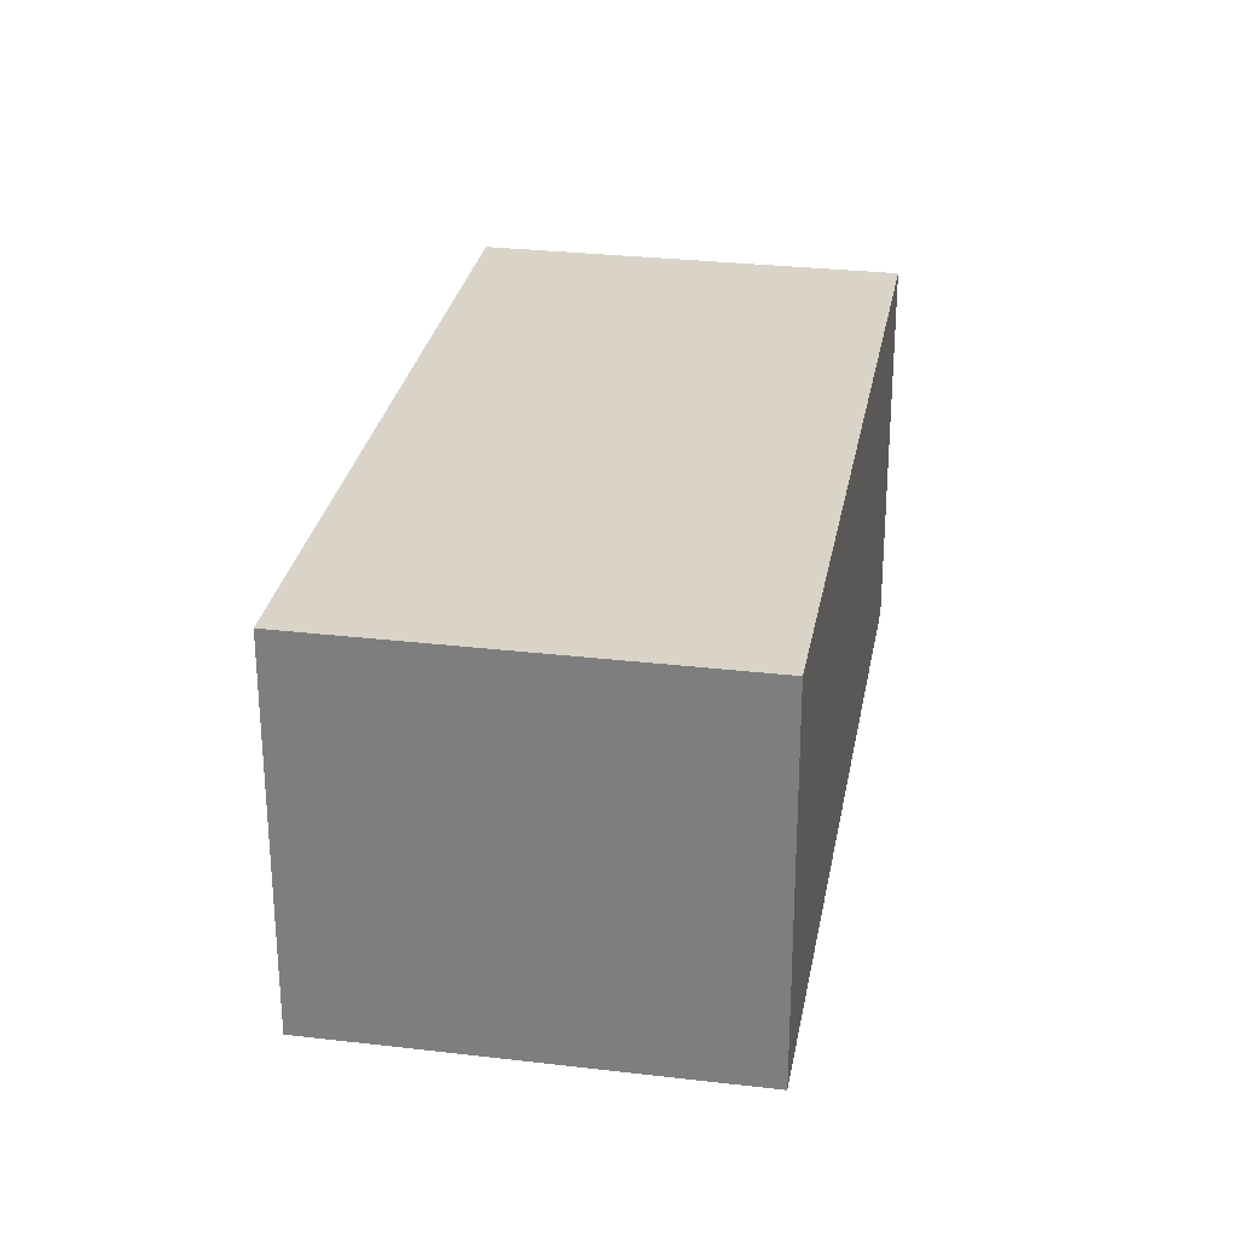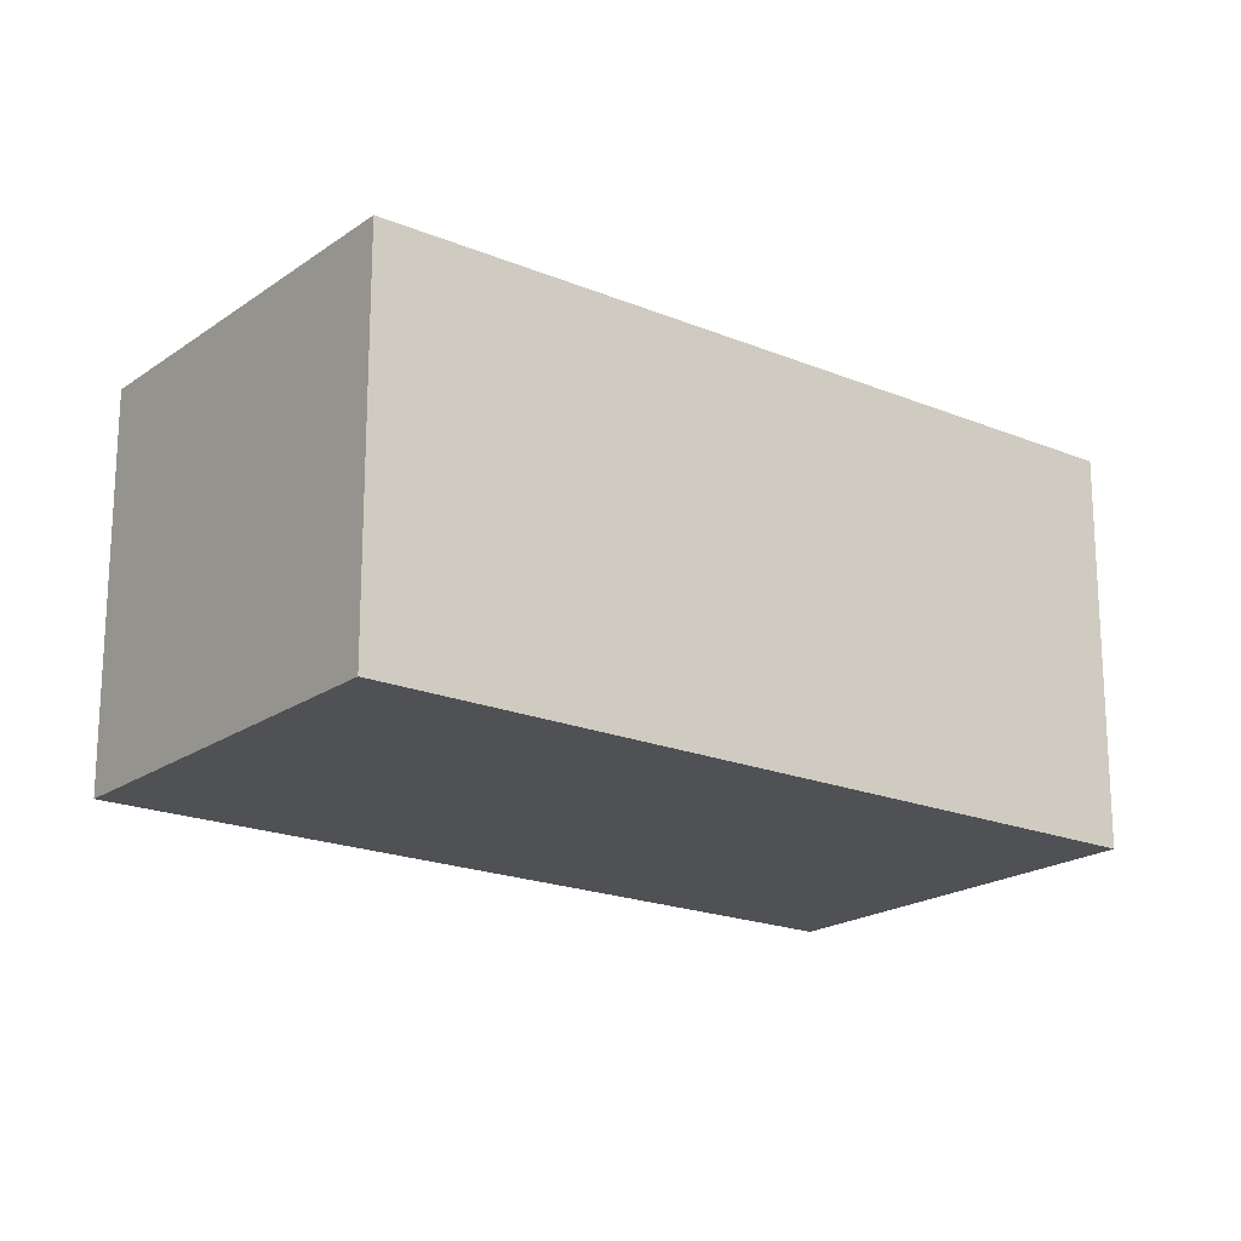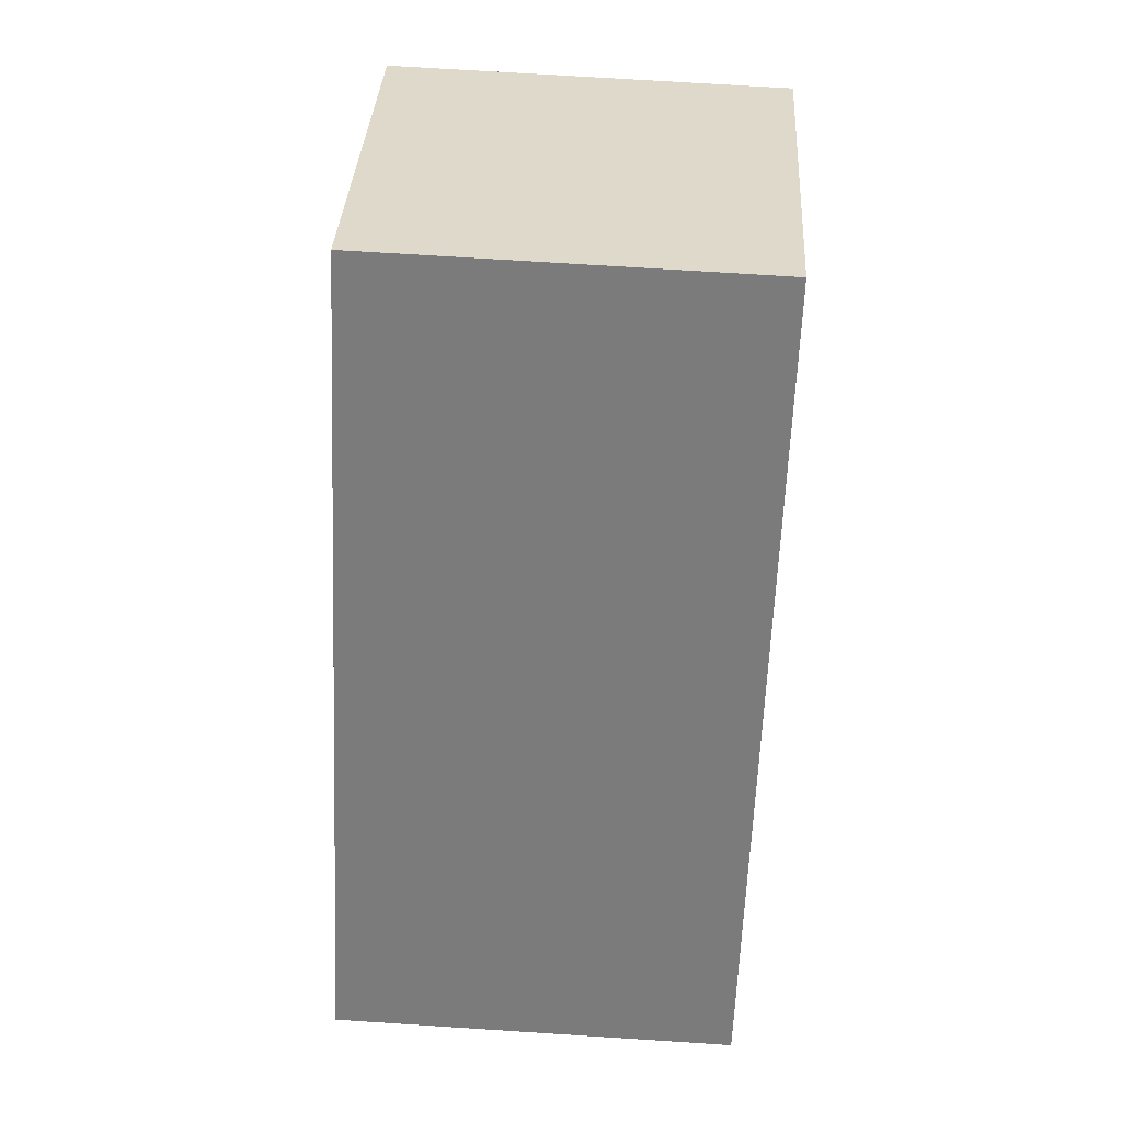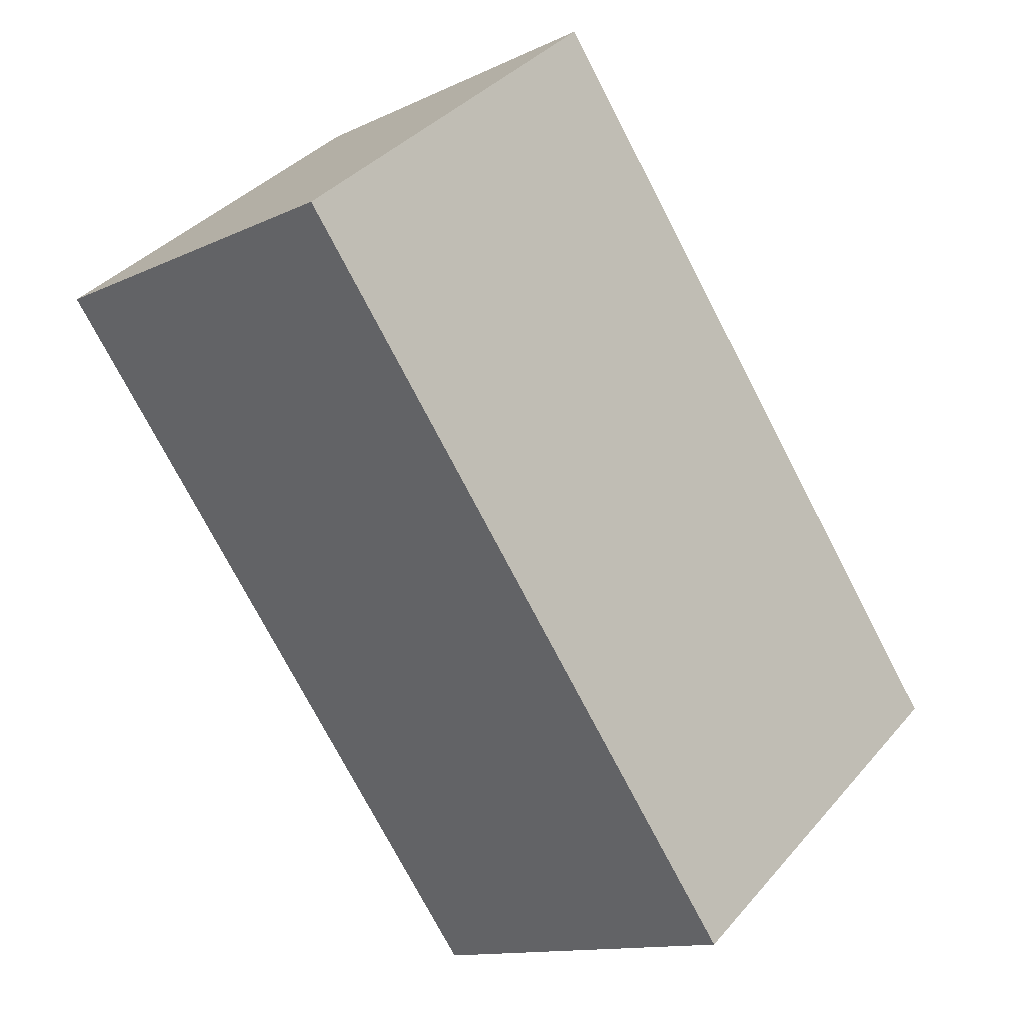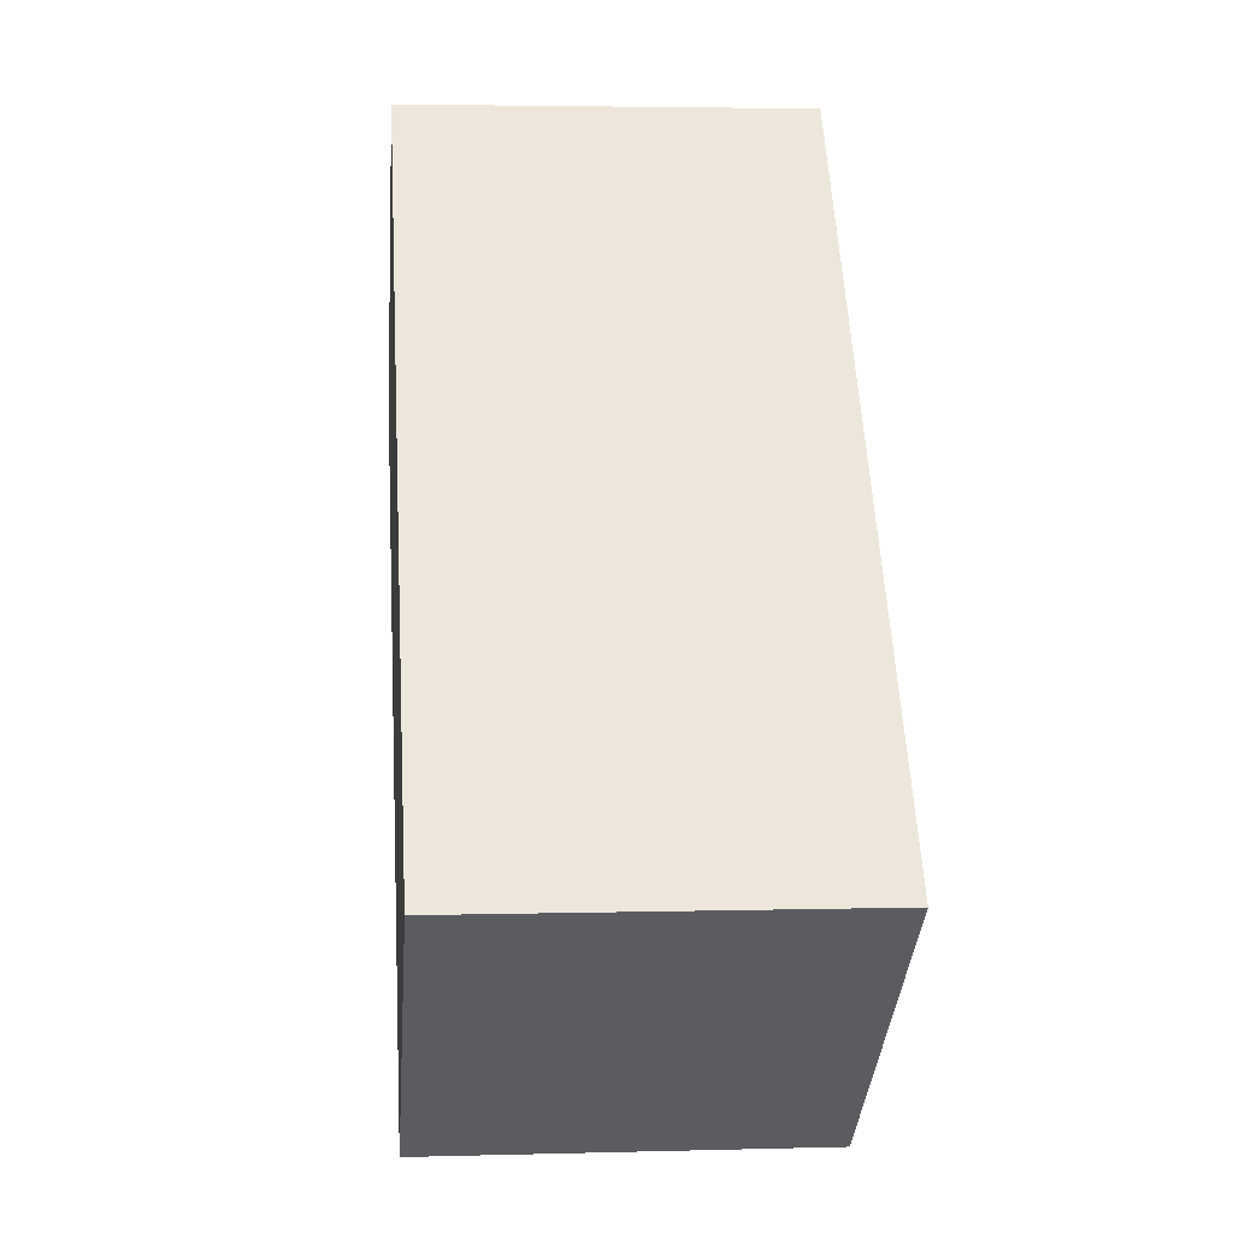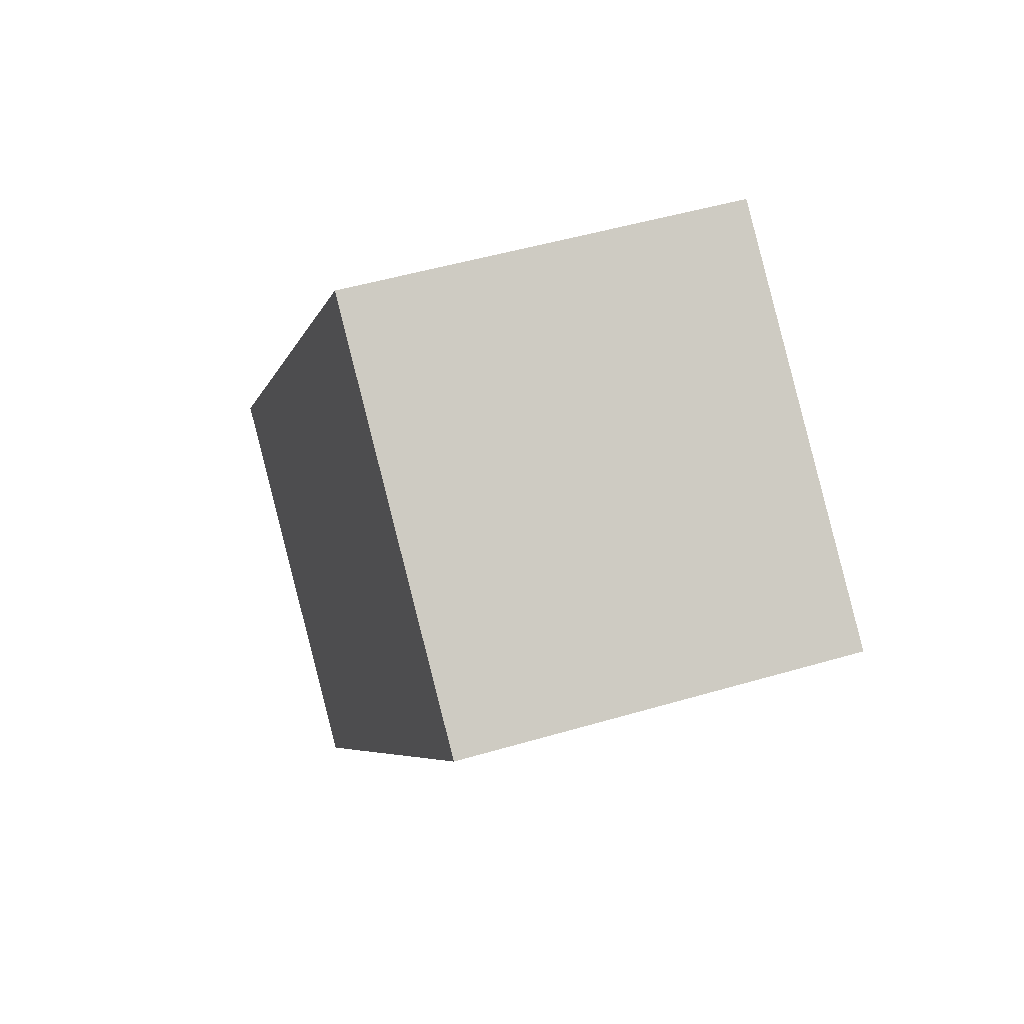
<metadata>
{"format":"obj","ext":"obj","renderer":"f3d","projection":"perspective","resolution":1024,"background":"white","views":[{"elev":28.7,"azim":151.4,"up":"+Y"},{"elev":-19.6,"azim":13.7,"up":"+Y"},{"elev":69.9,"azim":93.7,"up":"+Z"},{"elev":-12.7,"azim":-42.5,"up":"+Z"},{"elev":3.8,"azim":84.8,"up":"+Z"},{"elev":48.0,"azim":-108.4,"up":"+Z"}]}
</metadata>
<code>
v  1.66 1.945 1.327
v  2.582 1.945 -3.229
v  0 1.945 1.191e-16
v  4.242 1.945 -1.902
v  0 0 0
v  1.66 -8.126e-17 1.327
v  4.242 1.165e-16 -1.902
v  2.582 1.977e-16 -3.229
g defaultobject
f 1 2 3
f 2 1 4
f 5 1 3
f 1 5 6
f 6 4 1
f 4 6 7
f 7 2 4
f 2 7 8
f 8 3 2
f 3 8 5
f 8 6 5
f 6 8 7

</code>
